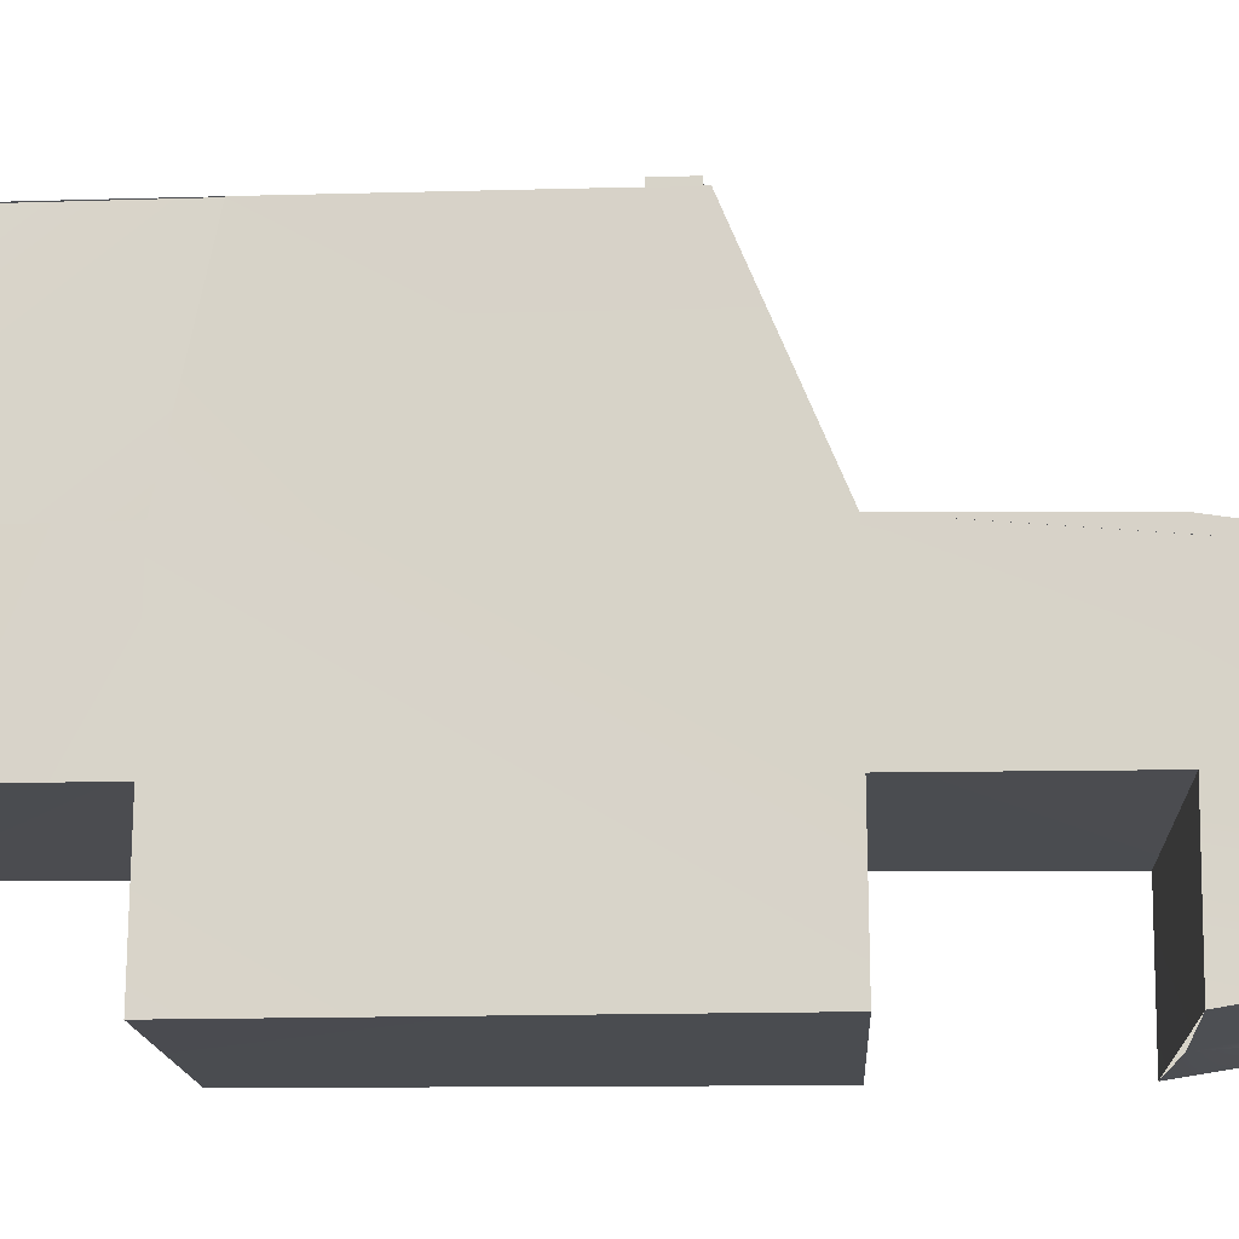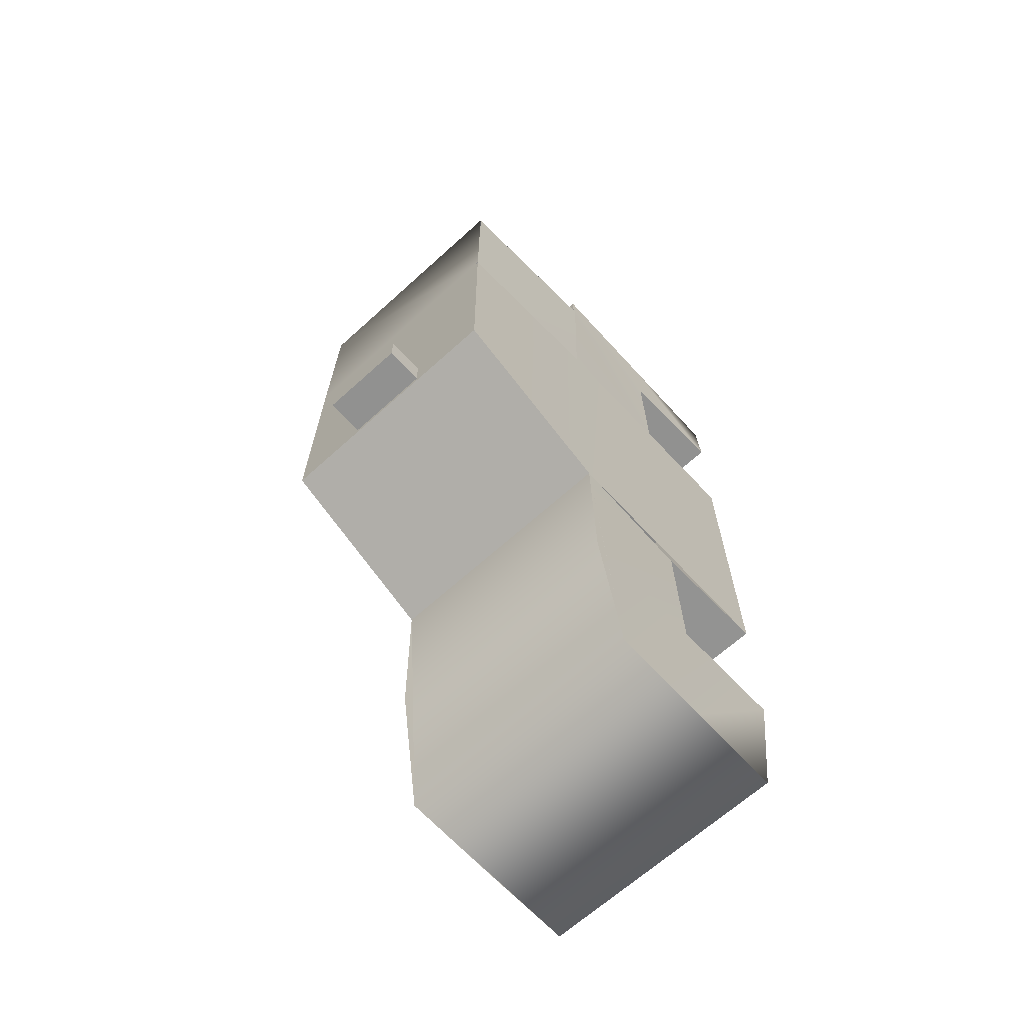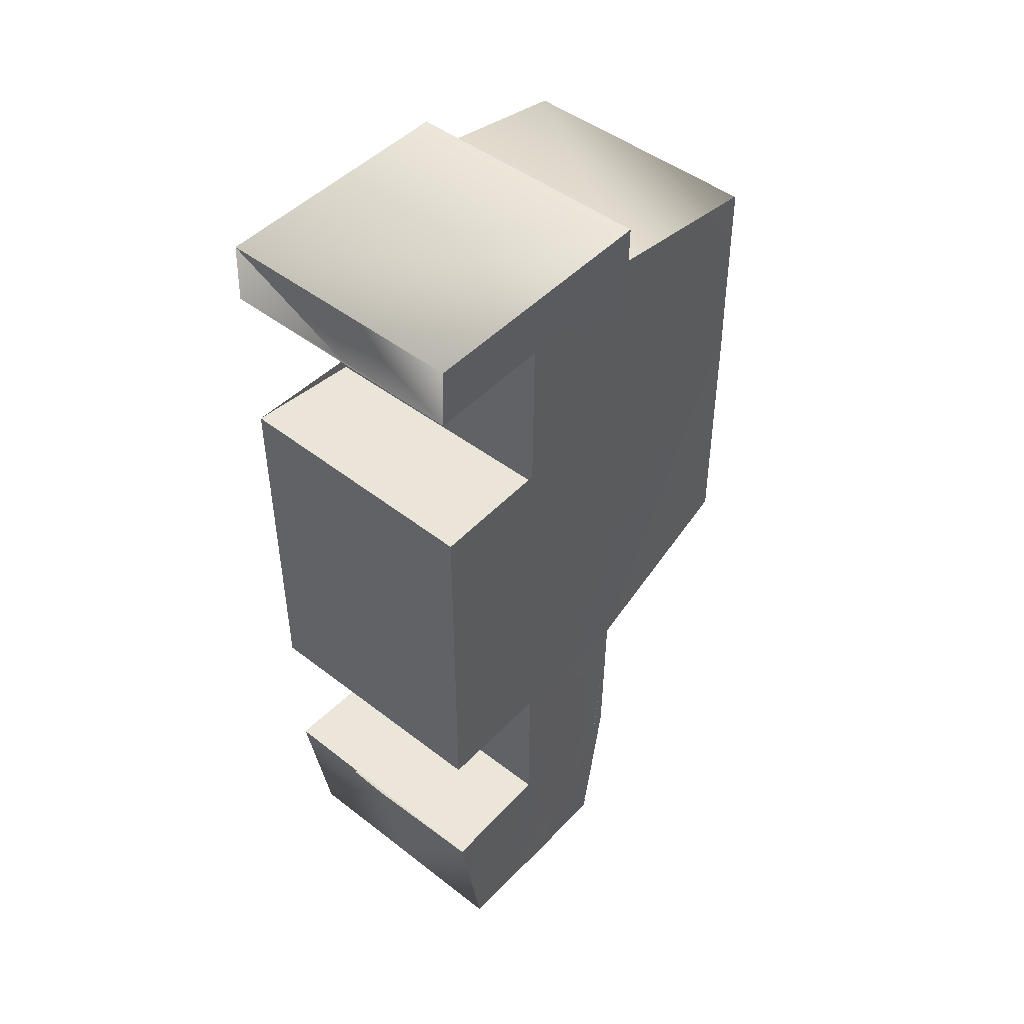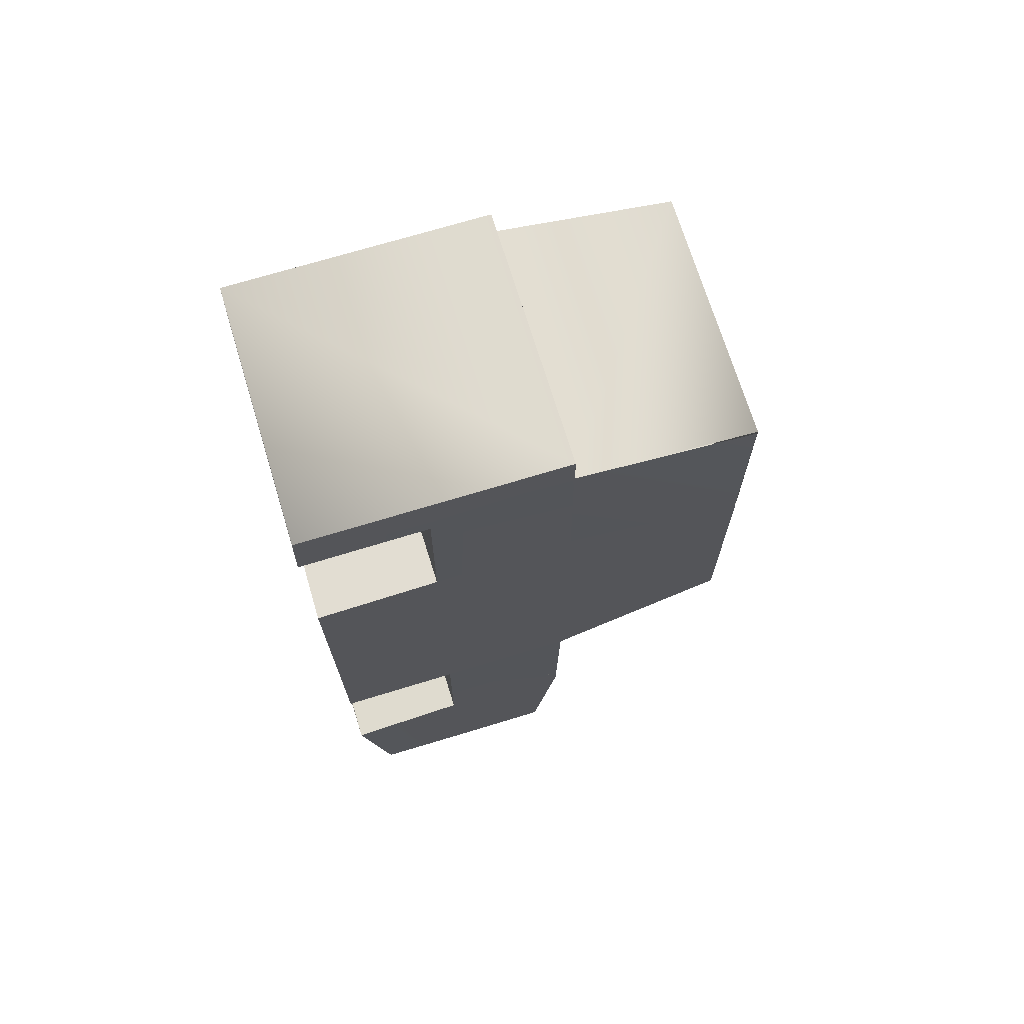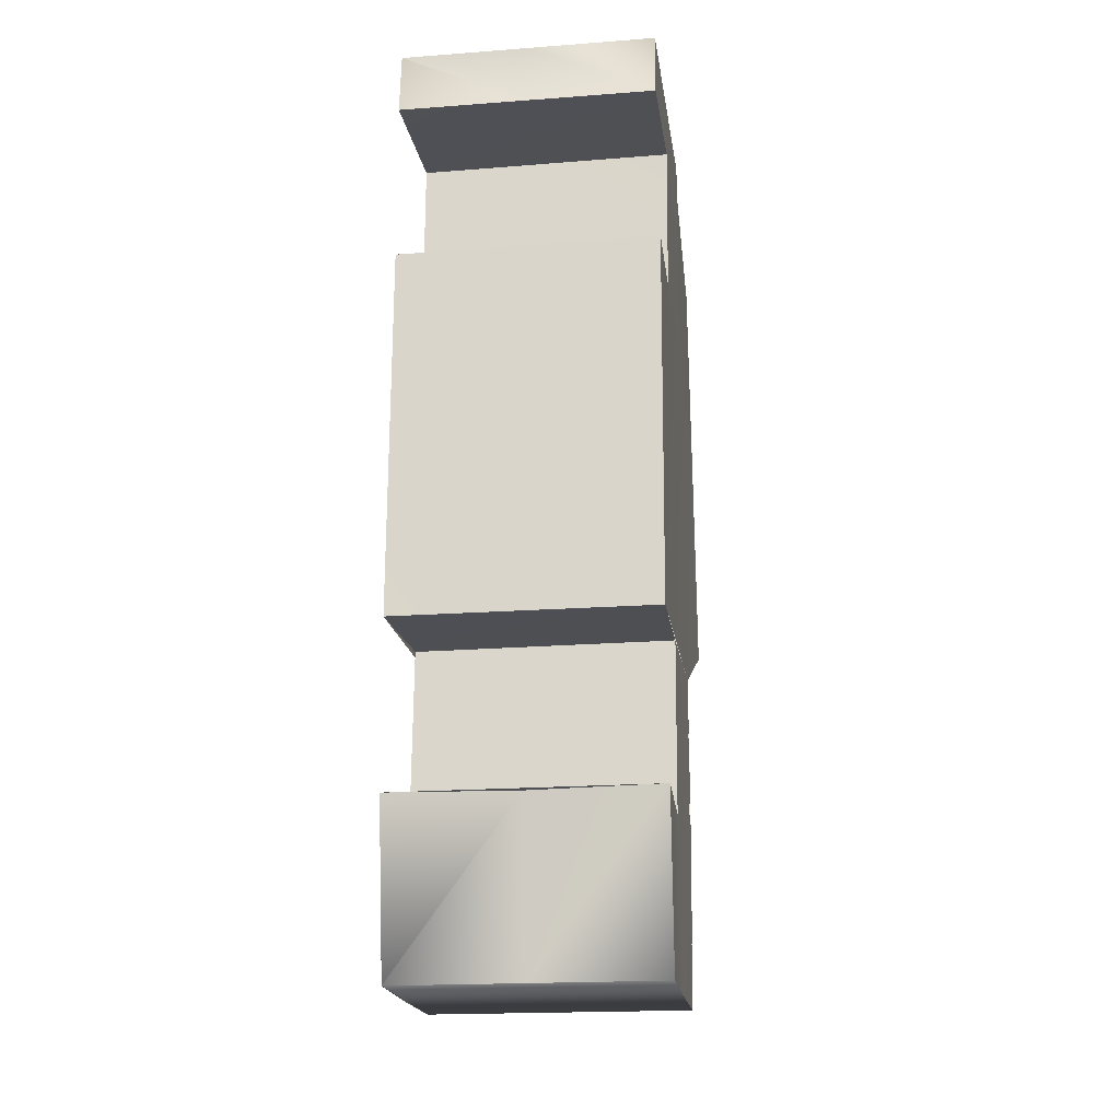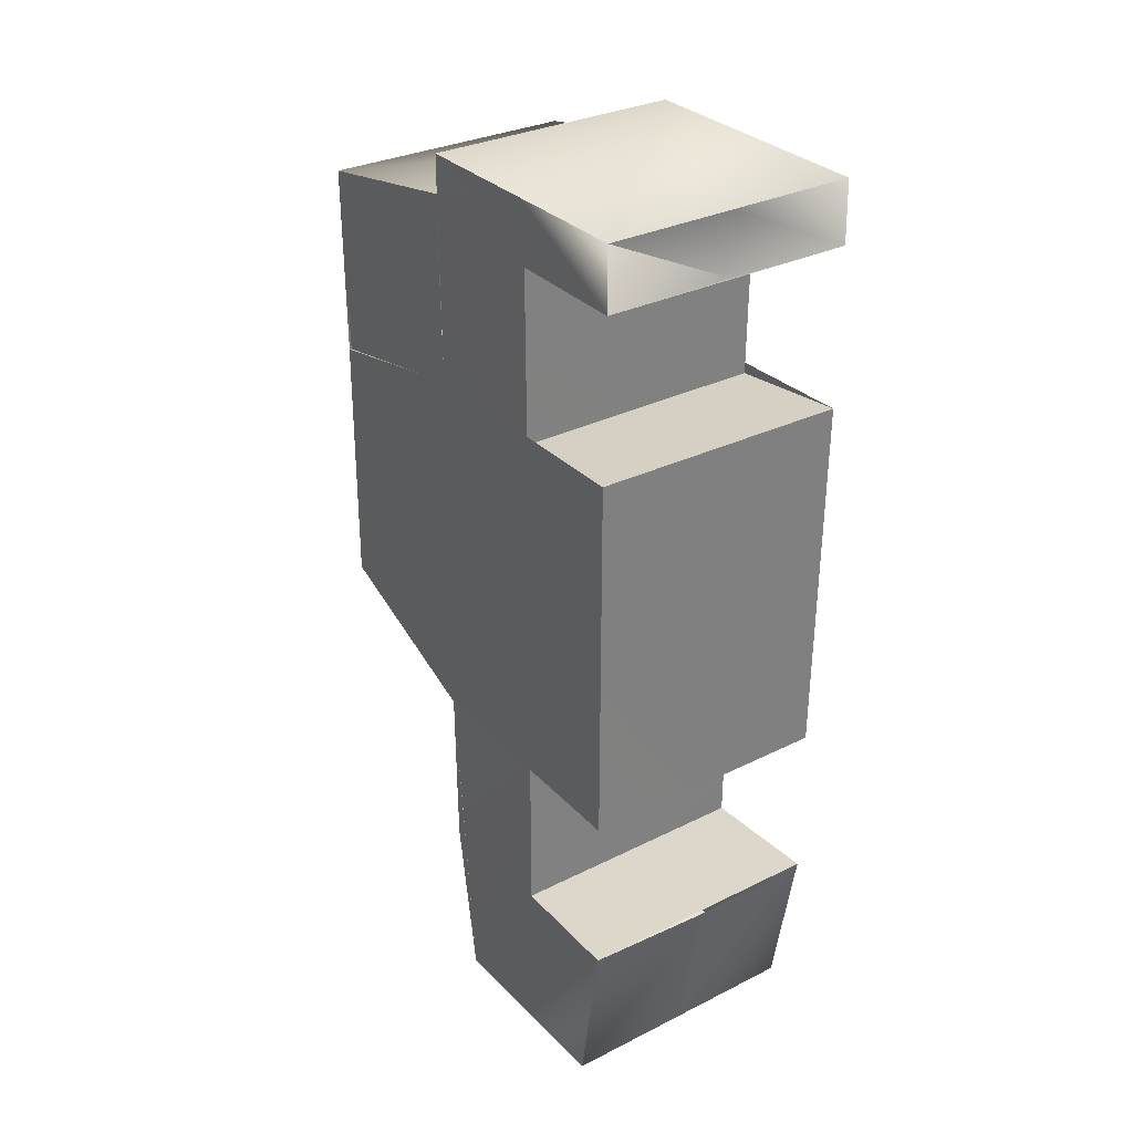
<metadata>
{"format":"obj","ext":"obj","renderer":"f3d","projection":"perspective","resolution":1024,"background":"white","views":[{"elev":-15.0,"azim":92.7,"up":"+Y"},{"elev":-66.0,"azim":-137.7,"up":"+Z"},{"elev":47.5,"azim":41.0,"up":"+Z"},{"elev":70.7,"azim":73.0,"up":"+Z"},{"elev":-19.3,"azim":7.9,"up":"+Z"},{"elev":31.2,"azim":-35.4,"up":"+Z"}]}
</metadata>
<code>
v 4.251 -3.865 5.817
v 4.184 -3.813 -6.284
v 4.119 4.619 5.749
v 4.188 4.576 -6.235
v -4.252 -3.813 -6.284
v -4.223 -3.789 5.817
v -4.188 4.576 -6.235
v -4.133 4.571 5.708
v 4.188 -3.853 13.04
v 4.188 4.524 13.04
v -4.188 -3.853 13.04
v -4.188 4.524 13.04
v 4.111 10.4 4.573
v 4.188 10.43 -3.801
v -4.188 10.43 -3.801
v -4.151 10.43 4.587
v 4.111 10.4 4.573
v 4.188 10.43 -3.801
v -4.188 10.43 -3.801
v -4.151 10.43 4.587
v 4.111 10.42 4.573
v 4.188 10.42 -3.801
v -4.188 10.42 -3.801
v -4.151 10.42 4.587
v -4.231 -3.912 11.03
v -4.188 0.3351 13.04
v -4.13 0.1117 11.01
v -4.188 4.524 11.05
v -4.136 0.06102 5.461
v 4.185 -3.912 11.03
v 0 -3.853 13.04
v 0 -3.853 11.05
v -4.231 -3.912 11.03
v 4.188 4.524 11.05
v 4.188 0.3351 13.04
v 4.186 0.1117 11.07
v 4.185 -3.912 11.03
v 4.142 0.1117 5.461
v -4.13 0.1117 11.01
v -4.136 0.06102 5.461
v 4.186 0.1117 11.07
v 4.142 0.1117 5.461
v -4.136 0.06102 5.461
v -4.223 -3.789 5.817
v 4.142 0.1117 5.461
v 4.251 -3.865 5.817
v -4.13 0.1117 11.01
v -4.231 -3.912 11.03
v 4.186 0.1117 11.07
v 4.185 -3.912 11.03
v 4.188 4.576 -6.235
v -4.188 4.576 -6.235
v 4.188 -2.915 -17.04
v 4.188 3.666 -17.1
v -4.188 -2.915 -17.04
v -4.188 3.666 -17.1
v -4.211 -3.784 -11.63
v -4.188 0.3113 -17.1
v -4.149 0.09802 -11.65
v -4.188 4.5 -11.72
v -4.107 0.136 -6.224
v 4.23 -3.834 -11.63
v 0 -2.915 -17.04
v 0 -3.877 -11.72
v -4.211 -3.784 -11.63
v 4.188 4.5 -11.72
v 4.188 0.3113 -17.1
v 4.116 0.136 -11.68
v 4.23 -3.834 -11.63
v 4.149 0.136 -6.185
v -4.149 0.09802 -11.65
v -4.107 0.136 -6.224
v 4.116 0.136 -11.68
v 4.149 0.136 -6.185
v -4.107 0.136 -6.224
v -4.149 0.09802 -11.65
v 4.149 0.136 -6.185
v 4.116 0.136 -11.68
v -4.149 0.09802 -11.65
v -4.211 -3.784 -11.63
v 4.116 0.136 -11.68
v 4.23 -3.834 -11.63
v -4.107 0.136 -6.224
v -4.252 -3.813 -6.284
v 4.149 0.136 -6.185
v 4.184 -3.813 -6.284
v 4.194 4.47 11.85
v -4.24 4.497 11.84
v 3.991 10.42 10.73
v -4.167 10.42 10.76
v 4.111 10.4 4.573
v 4.119 4.619 5.749
v 4.194 4.47 11.85
v 4.05 10.37 10.78
v -4.086 10.4 4.573
v -4.133 4.571 5.708
v -4.24 4.497 11.84
v -4.167 10.4 10.76
v 1.44 10.43 -2.551
v 1.44 10.43 -3.593
v 1.44 11.7 -2.551
v 1.44 11.7 -3.593
v -1.44 10.43 -3.593
v -1.44 10.43 -2.551
v -1.44 11.7 -3.593
v -1.44 11.7 -2.551
o ungrouped
g ungrouped
f 105 100 103
f 105 102 100
o ungrouped
g ungrouped
f 3 13 16
f 16 8 3
f 16 20 19
f 19 15 16
f 13 17 20
f 20 16 13
f 14 18 17
f 17 13 14
f 15 19 18
f 18 14 15
f 20 24 23
f 23 19 20
f 17 21 24
f 24 20 17
f 18 22 21
f 21 17 18
f 19 23 22
f 22 18 19
f 32 33 30
o right
g right
f 5 6 7
f 6 8 7
f 12 28 27
f 8 16 15
f 15 7 8
f 11 26 25
f 12 27 26
f 25 26 27
f 8 29 28
f 28 29 27
f 59 60 56
f 57 58 55
f 58 59 56
f 59 58 57
f 60 61 52
f 59 61 60
f 95 96 97
f 95 97 98
o left
g left
f 1 2 3
f 2 4 3
f 3 34 36
f 9 37 36
f 4 14 13
f 13 3 4
f 10 35 34
f 9 36 35
f 34 35 36
f 3 36 38
f 68 66 51
f 68 69 53
f 66 67 54
f 67 68 53
f 68 67 66
f 70 68 51
f 93 92 91
f 94 93 91
o top
g top
f 21 23 24
f 21 22 23
f 8 12 10
f 10 3 8
f 7 15 14
f 14 4 7
f 54 56 52
f 52 51 54
f 87 89 90
f 90 88 87
f 24 90 89
f 89 21 24
o back
g back
f 10 11 9
f 10 12 11
o front
g front
f 53 55 54
f 55 56 54
o underneath
g underneath
f 2 6 5
f 2 1 6
f 11 33 32
f 9 31 30
f 11 32 31
f 30 31 32
f 39 40 42
f 42 41 39
f 43 44 46
f 46 45 43
f 50 48 47
f 47 49 50
f 64 65 55
f 62 63 53
f 63 64 55
f 64 63 62
f 74 72 71
f 71 73 74
f 75 76 78
f 78 77 75
f 79 80 82
f 82 81 79
f 86 84 83
f 83 85 86
o taxi_sign
g taxi_sign
f 99 100 101
f 100 102 101
f 103 104 105
f 104 106 105
f 101 104 99
f 101 106 104
f 101 105 106
f 101 102 105
f 100 104 103
f 100 99 104

</code>
